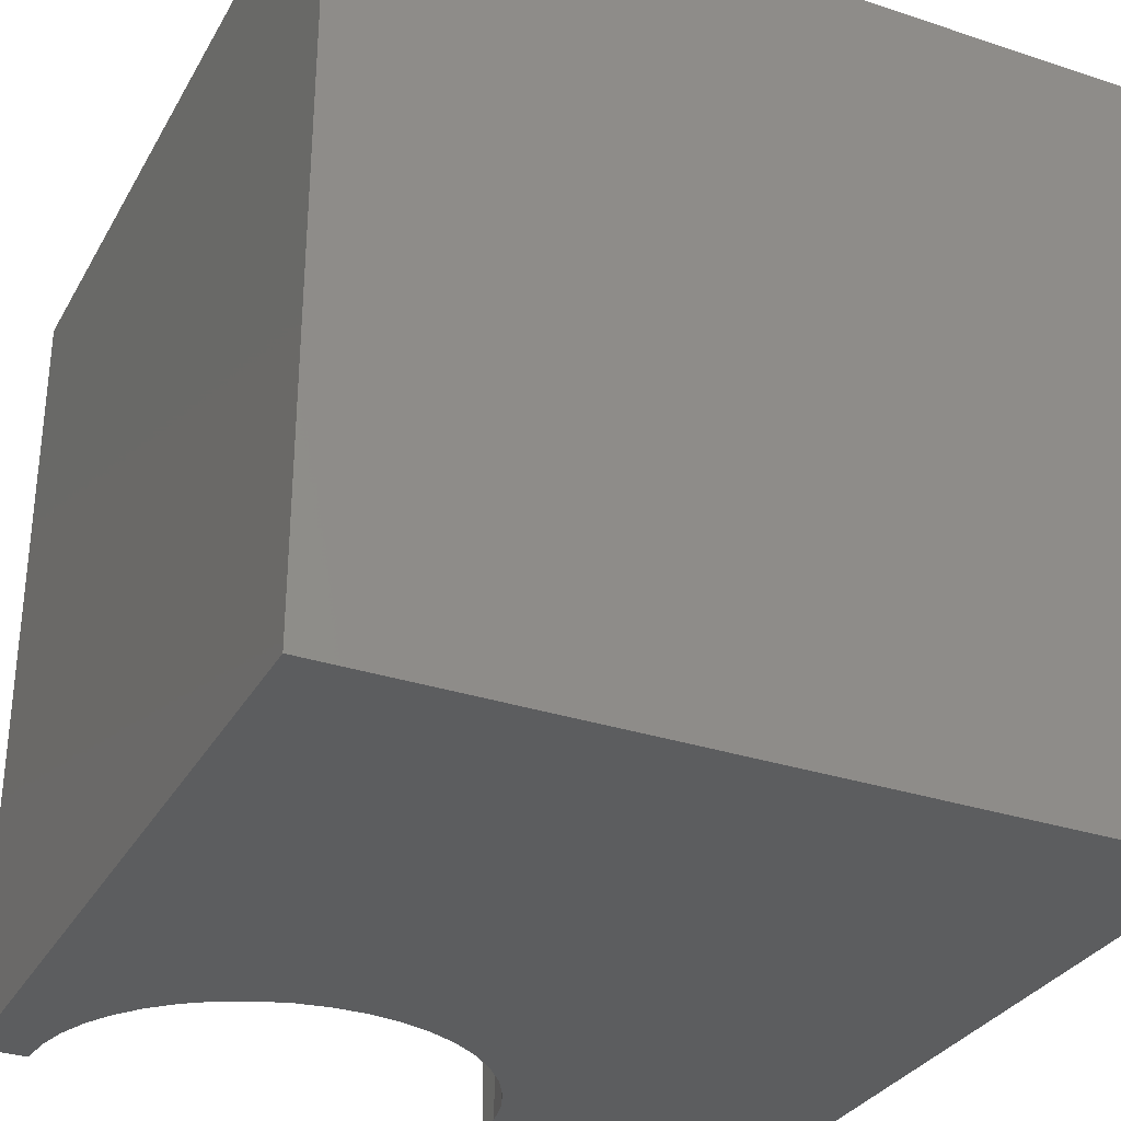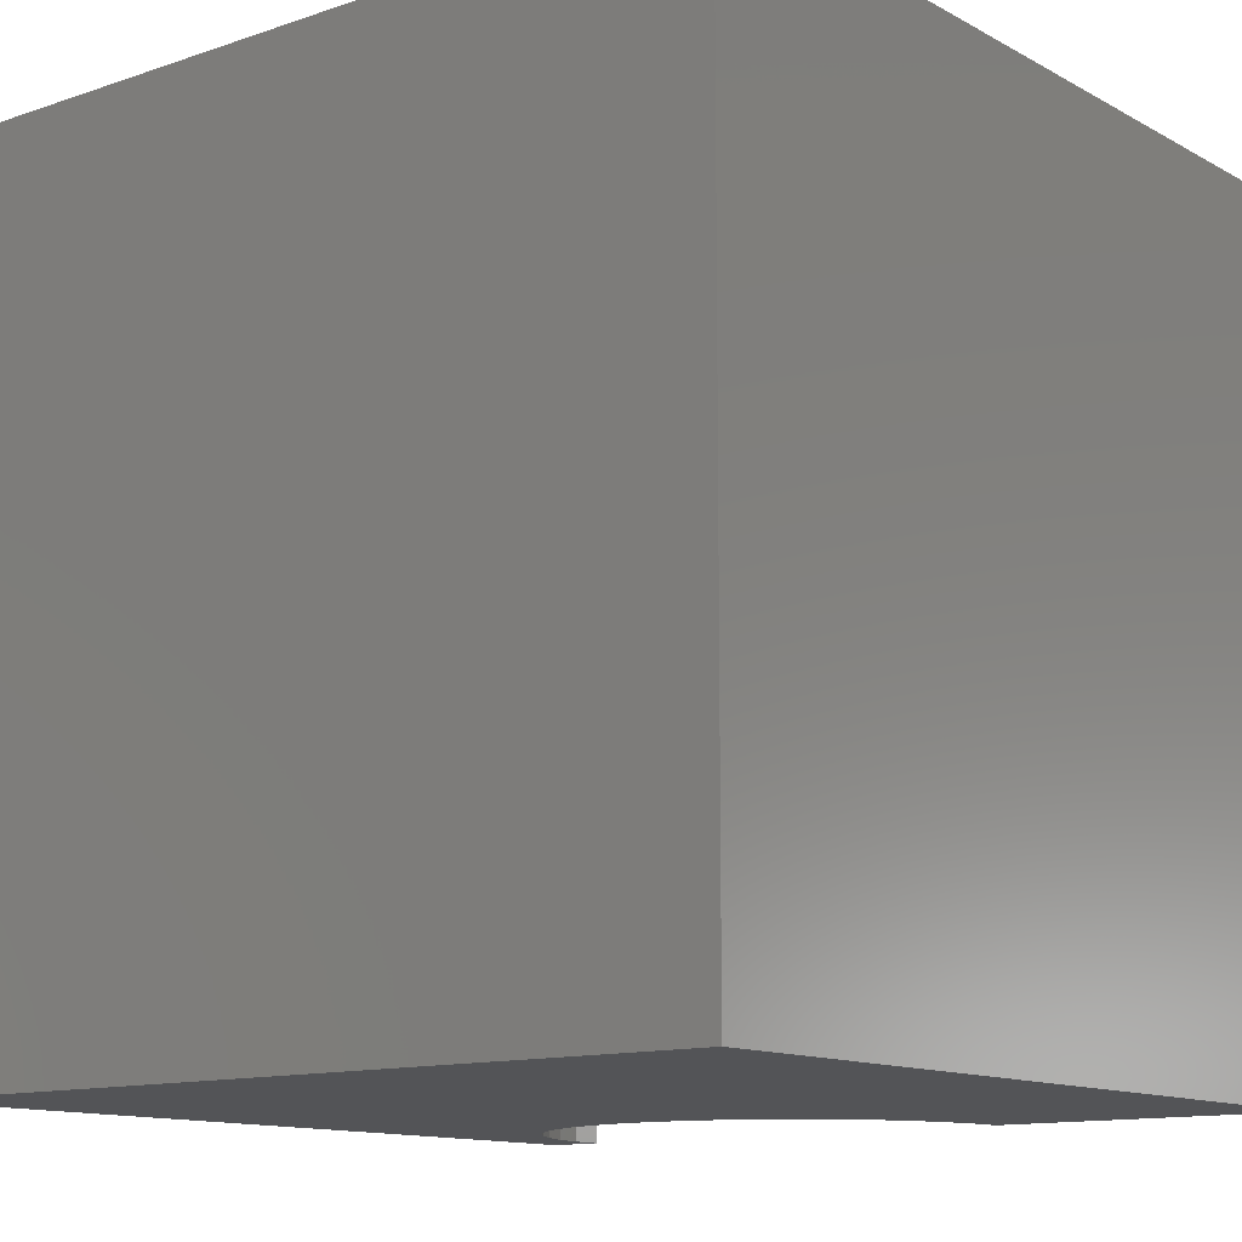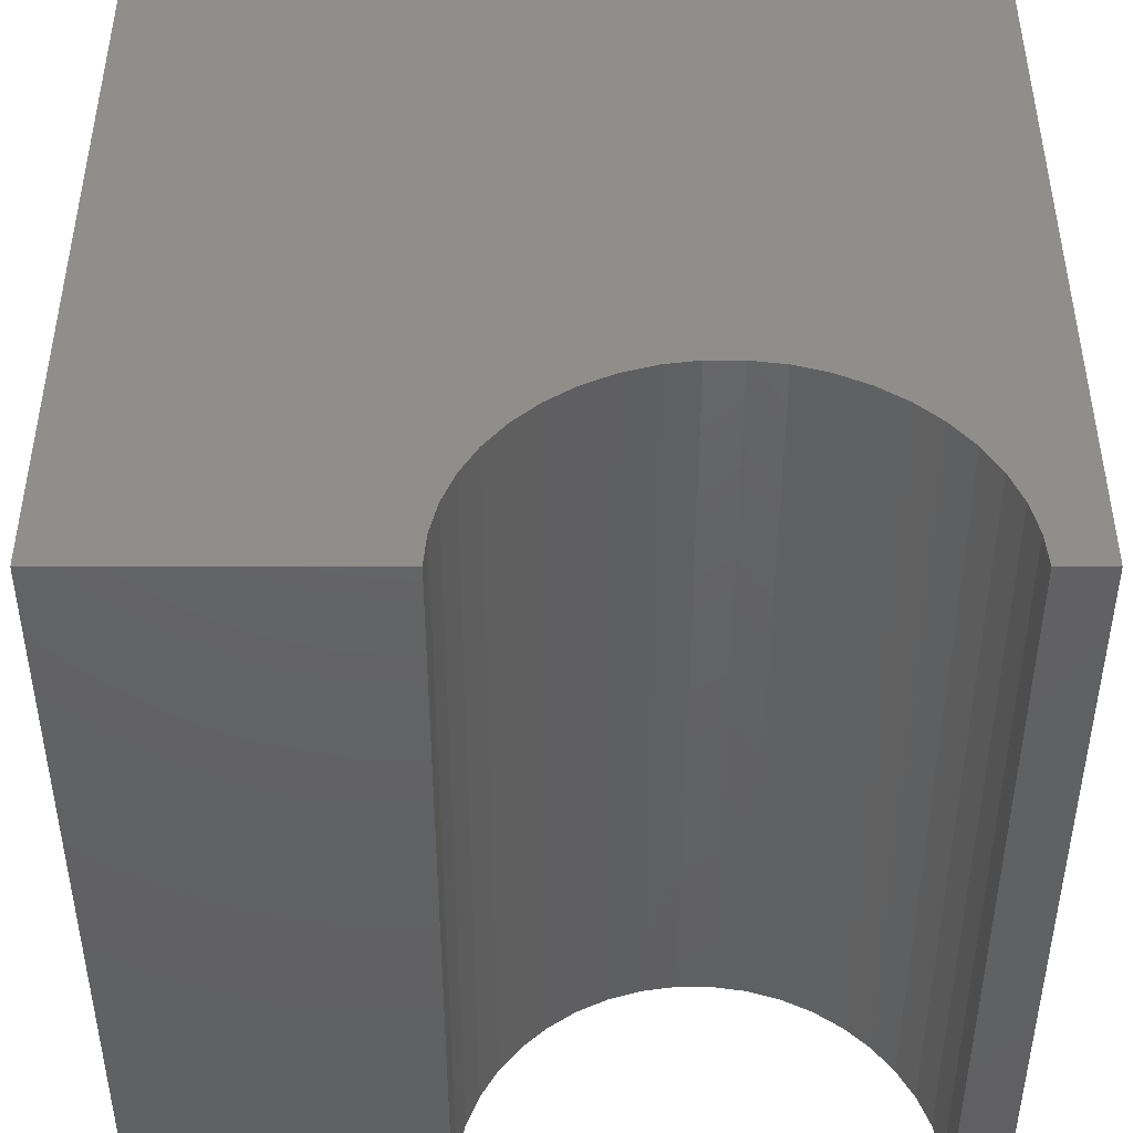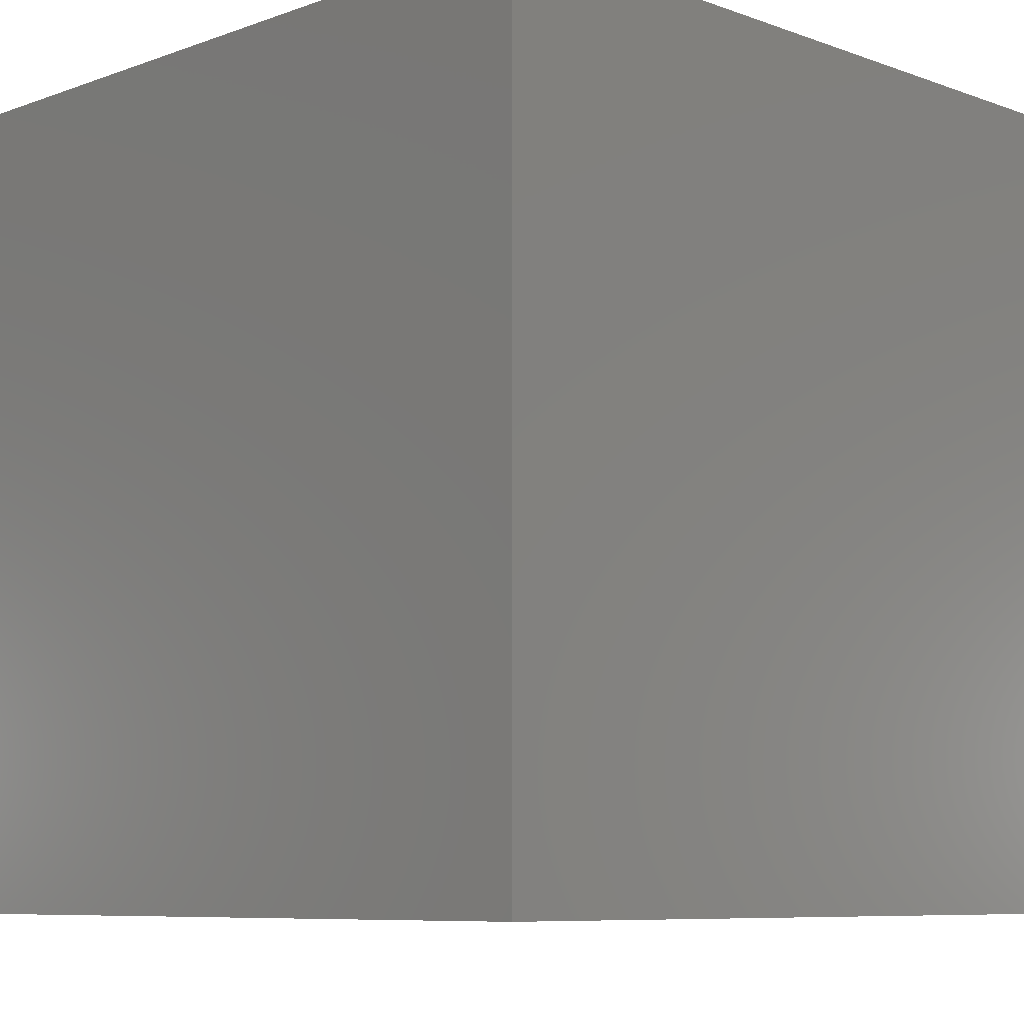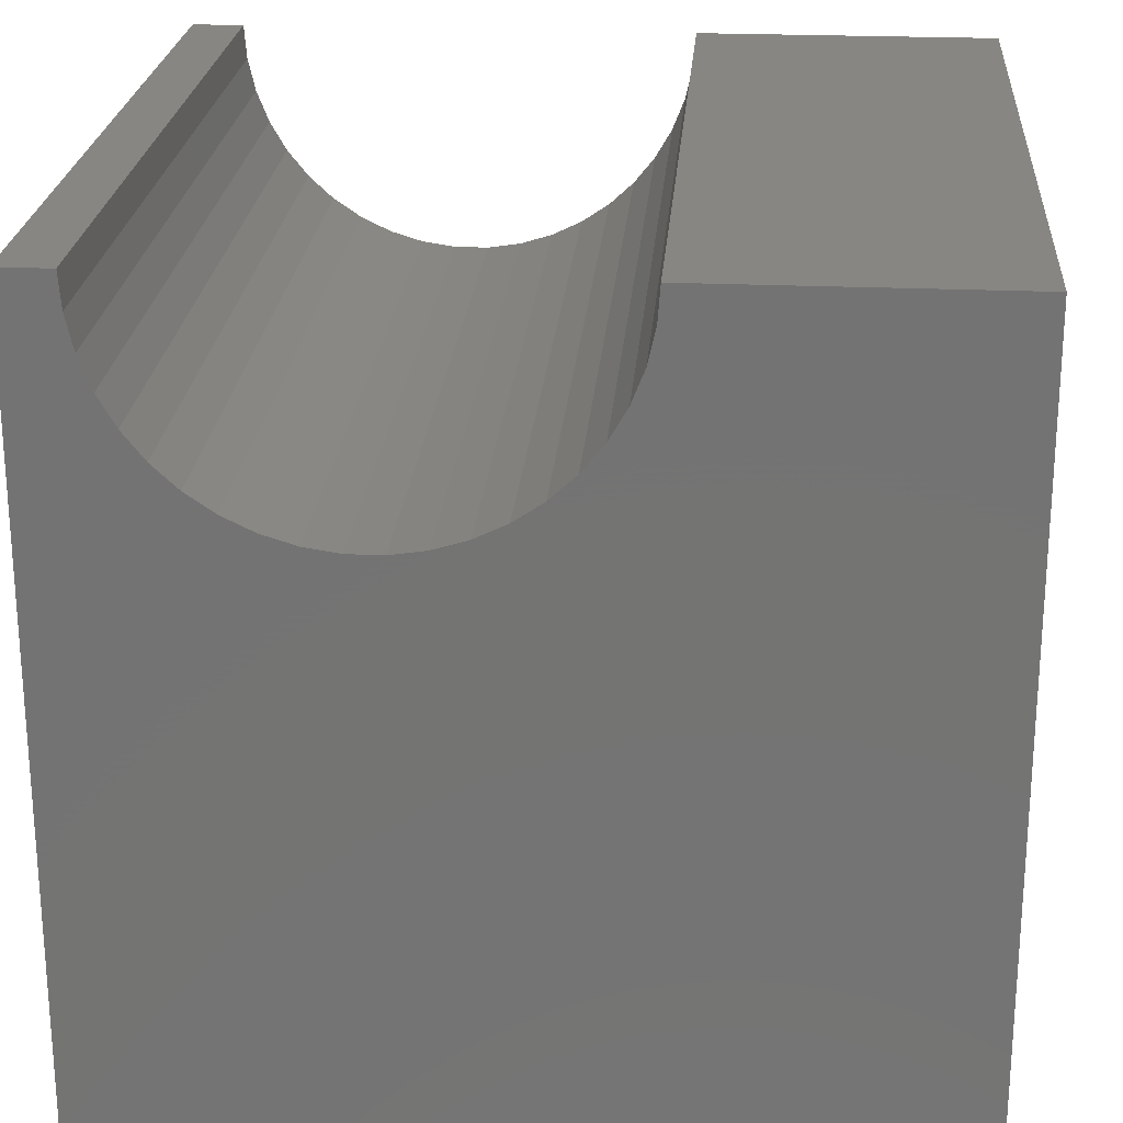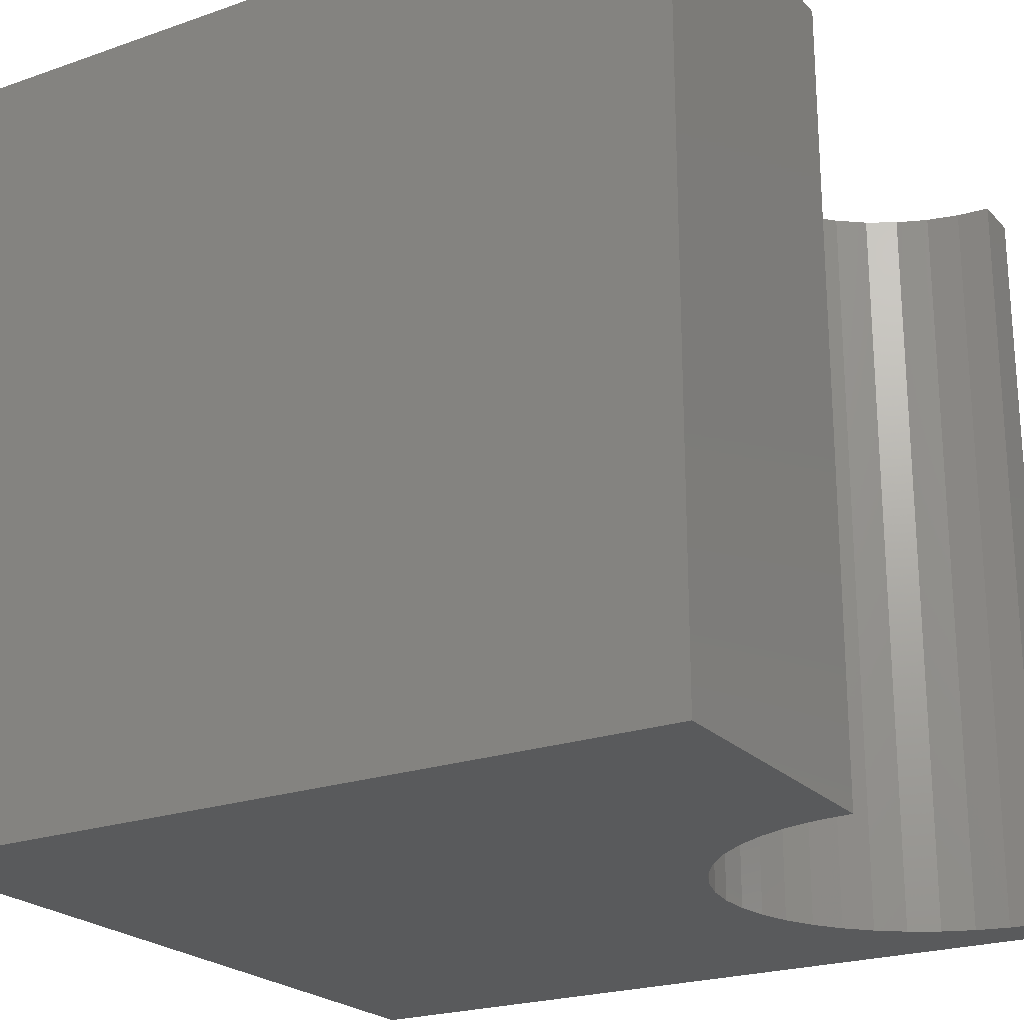
<metadata>
{"format":"stl","ext":"stl","renderer":"f3d","projection":"perspective","resolution":1024,"background":"white","views":[{"elev":-31.4,"azim":154.9,"up":"+Y"},{"elev":-12.4,"azim":-141.5,"up":"+Y"},{"elev":45.0,"azim":0.0,"up":"+Y"},{"elev":-7.9,"azim":-135.0,"up":"+Y"},{"elev":23.4,"azim":-175.7,"up":"+Z"},{"elev":-22.6,"azim":-59.0,"up":"+Y"}]}
</metadata>
<code>
# stl→obj: 52 verts, 100 faces
v 3.705 10 10
v 0 10 10
v 3.705 0 10
v 0 0 10
v 0 10 0
v 0 0 0
v 9.36 0 10
v 10 0 10
v 9.36 10 10
v 10 10 10
v 10 10 0
v 10 0 0
v 9.329 10 9.579
v 6.744 10 7.18
v 7.162 10 7.243
v 7.565 10 7.368
v 7.946 10 7.551
v 8.295 10 7.789
v 8.605 10 8.077
v 8.869 10 8.407
v 9.08 10 8.773
v 9.234 10 9.167
v 4.196 10 8.407
v 4.459 10 8.077
v 4.769 10 7.789
v 5.118 10 7.551
v 5.499 10 7.368
v 5.903 10 7.243
v 6.321 10 7.18
v 3.736 10 9.579
v 3.83 10 9.167
v 3.985 10 8.773
v 3.736 0 9.579
v 9.329 0 9.579
v 9.234 0 9.167
v 9.08 0 8.773
v 8.869 0 8.407
v 7.162 0 7.243
v 7.565 0 7.368
v 7.946 0 7.551
v 8.605 0 8.077
v 8.295 0 7.789
v 5.499 0 7.368
v 5.118 0 7.551
v 4.769 0 7.789
v 4.459 0 8.077
v 6.744 0 7.18
v 6.321 0 7.18
v 5.903 0 7.243
v 4.196 0 8.407
v 3.985 0 8.773
v 3.83 0 9.167
f 1 2 3
f 3 2 4
f 2 5 4
f 4 5 6
f 7 8 9
f 9 8 10
f 11 10 12
f 12 10 8
f 5 11 6
f 6 11 12
f 13 9 10
f 14 15 11
f 11 15 16
f 16 17 11
f 11 17 18
f 11 18 19
f 19 20 11
f 11 20 21
f 11 21 10
f 10 21 22
f 10 22 13
f 23 24 5
f 5 24 25
f 5 25 26
f 26 27 5
f 5 27 28
f 5 28 11
f 11 28 29
f 11 29 14
f 1 30 2
f 2 30 31
f 2 31 5
f 5 31 32
f 5 32 23
f 33 3 4
f 7 34 8
f 8 34 35
f 8 35 12
f 12 35 36
f 12 36 37
f 38 12 39
f 39 12 40
f 37 41 12
f 12 41 42
f 12 42 40
f 43 44 6
f 6 44 45
f 6 45 46
f 38 47 12
f 12 47 48
f 12 48 6
f 6 48 49
f 6 49 43
f 46 50 6
f 6 50 51
f 6 51 4
f 4 51 52
f 4 52 33
f 7 9 13
f 7 13 34
f 34 13 22
f 34 22 35
f 35 22 21
f 35 21 36
f 36 21 20
f 36 20 37
f 37 20 19
f 37 19 41
f 41 19 18
f 41 18 42
f 42 18 17
f 42 17 40
f 40 17 16
f 40 16 39
f 39 16 15
f 39 15 38
f 38 15 14
f 38 14 47
f 47 14 29
f 47 29 48
f 48 29 28
f 48 28 49
f 49 28 27
f 49 27 43
f 43 27 26
f 43 26 44
f 44 26 25
f 44 25 45
f 45 25 24
f 45 24 46
f 46 24 23
f 46 23 50
f 50 23 32
f 50 32 51
f 51 32 31
f 51 31 52
f 52 31 30
f 52 30 33
f 33 30 1
f 33 1 3

</code>
